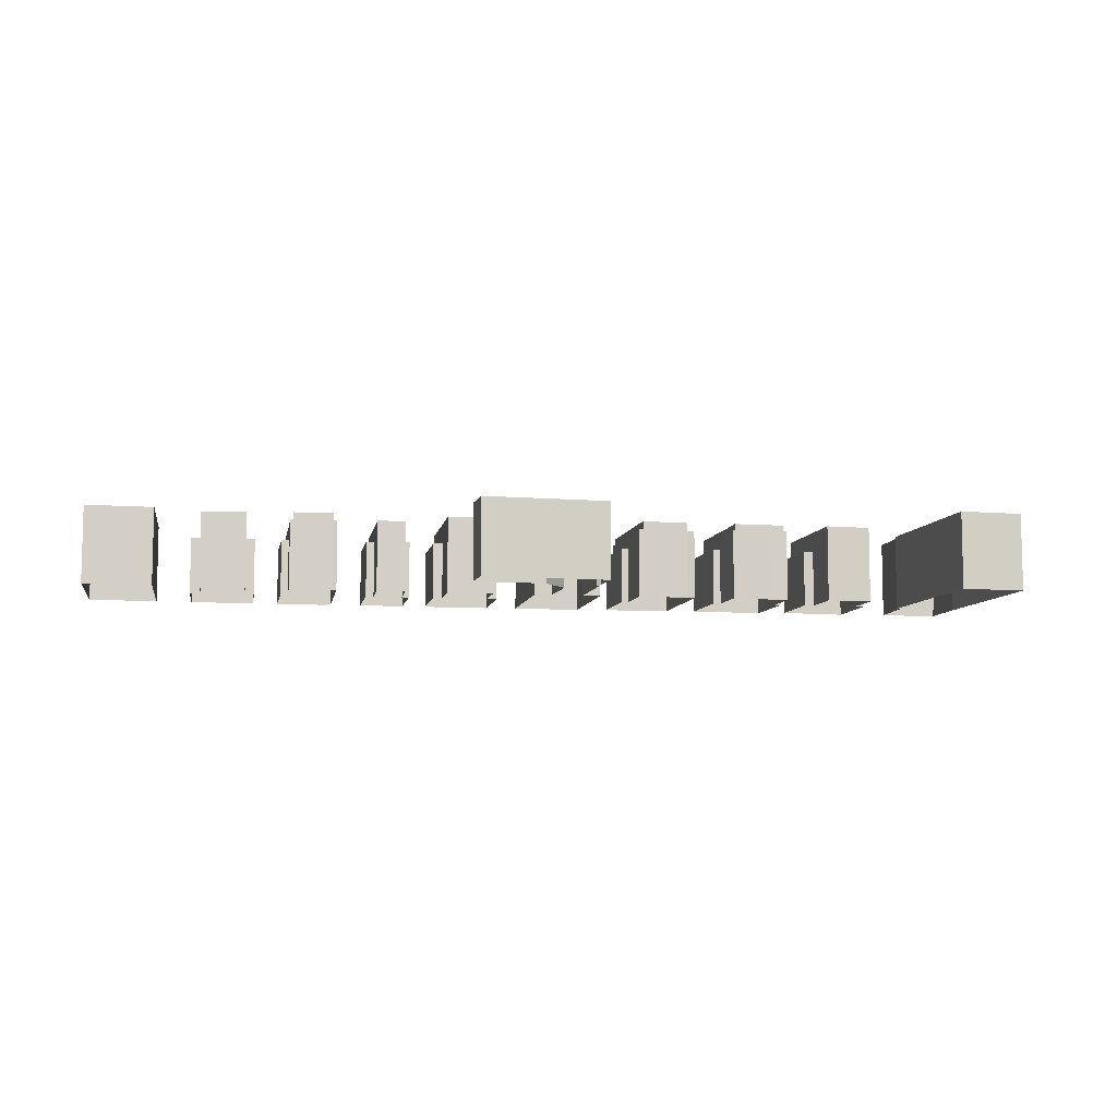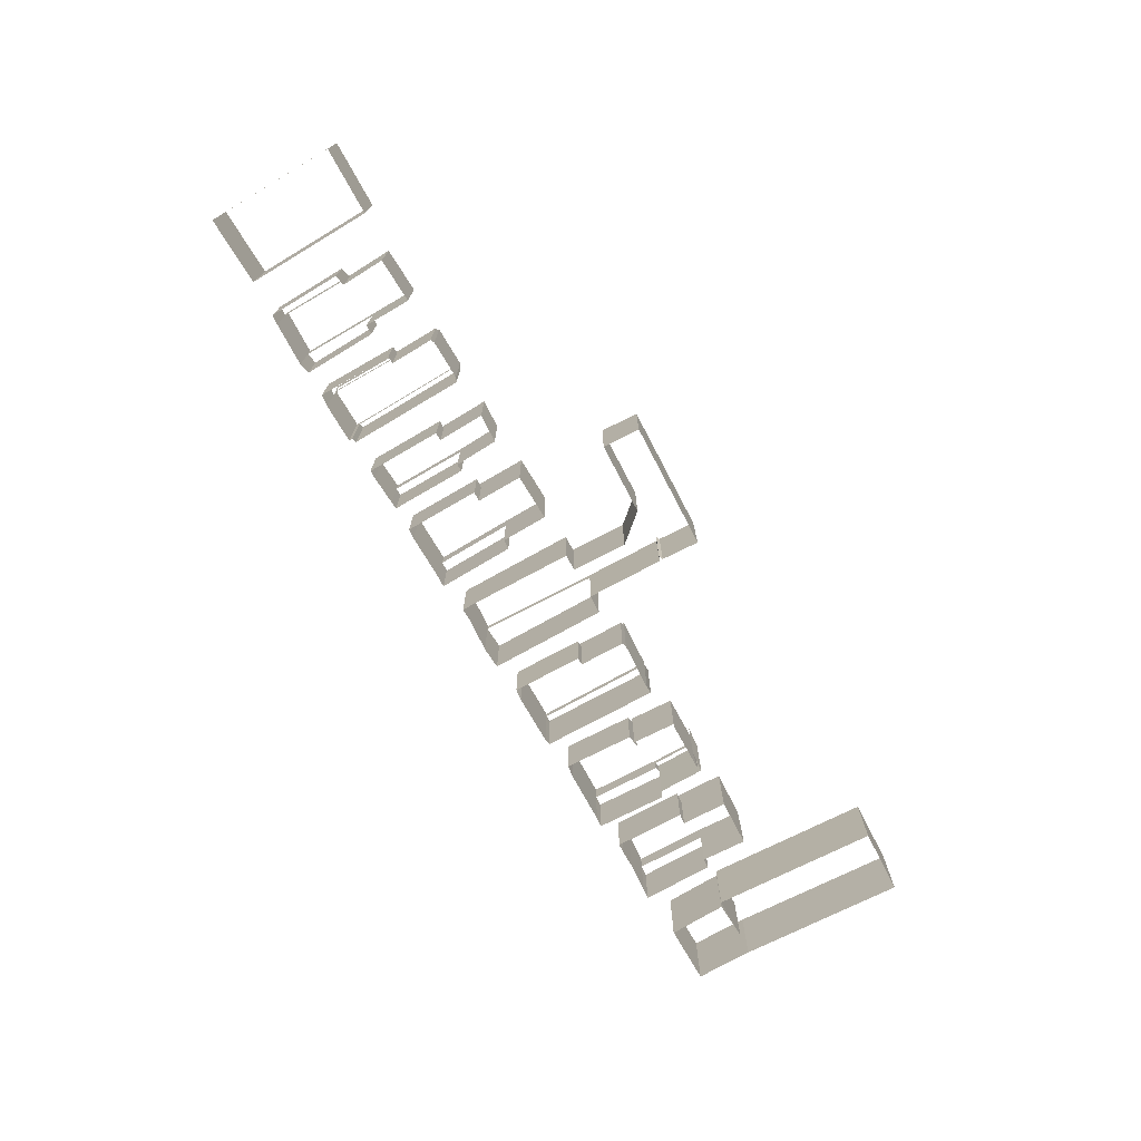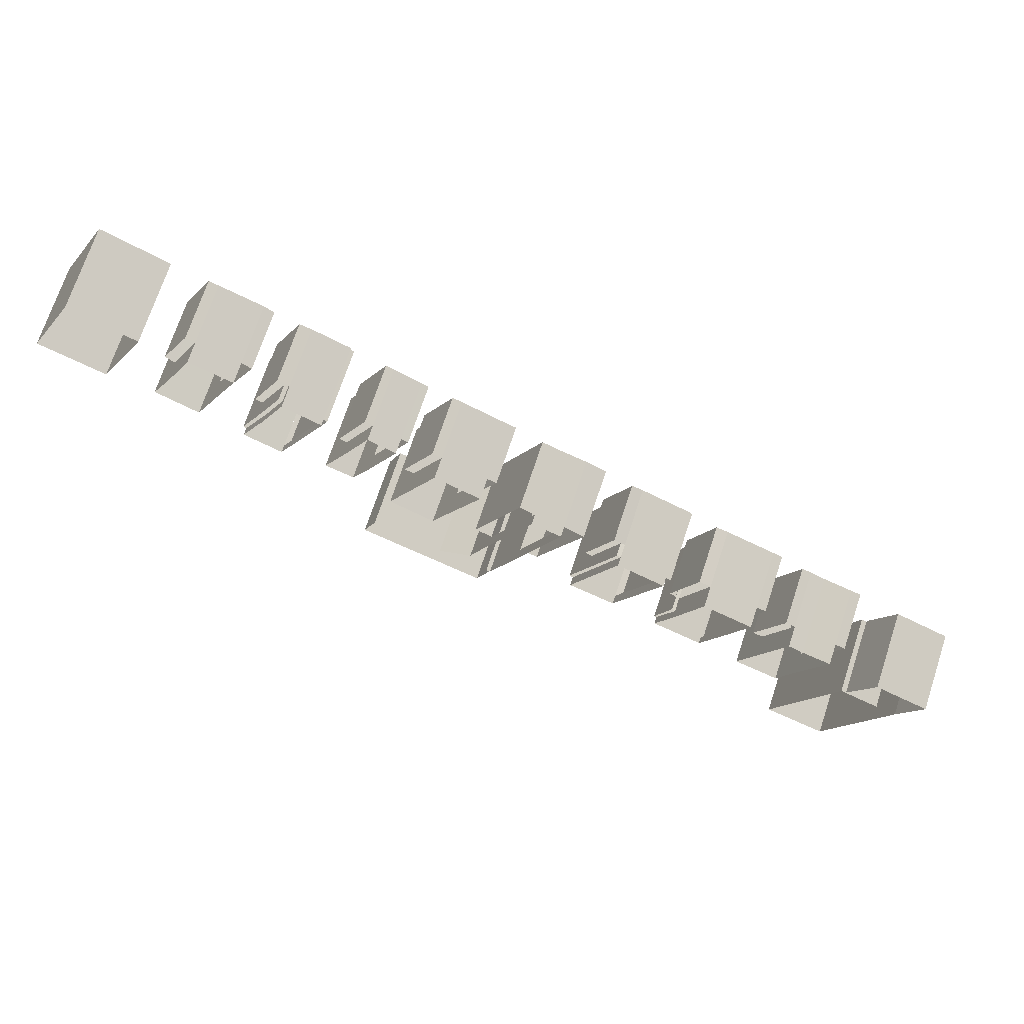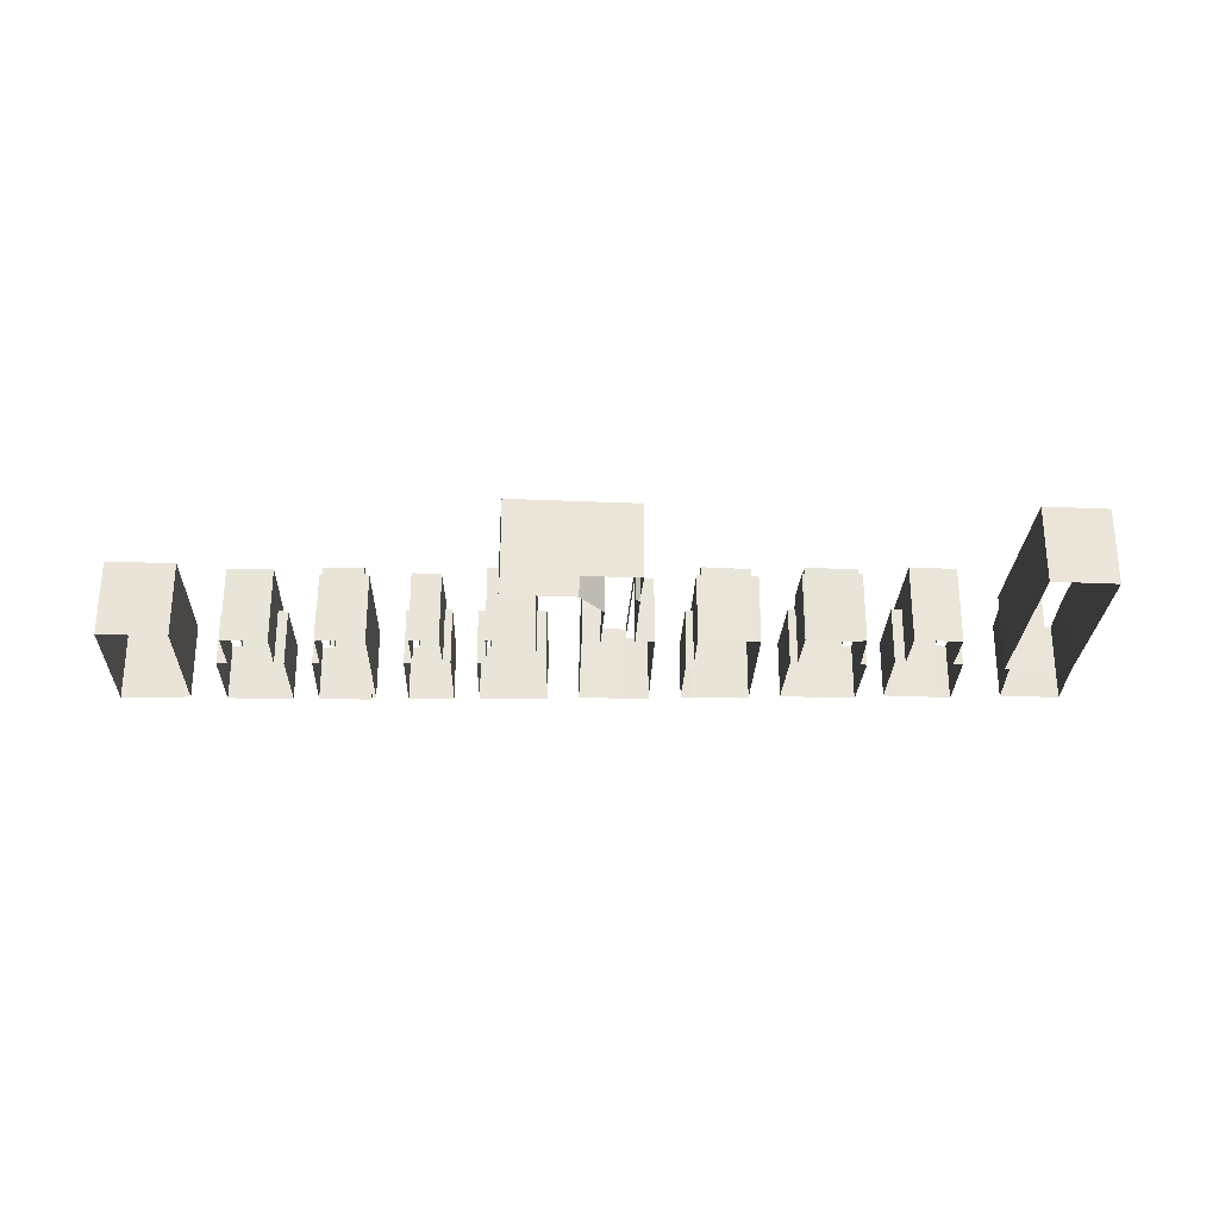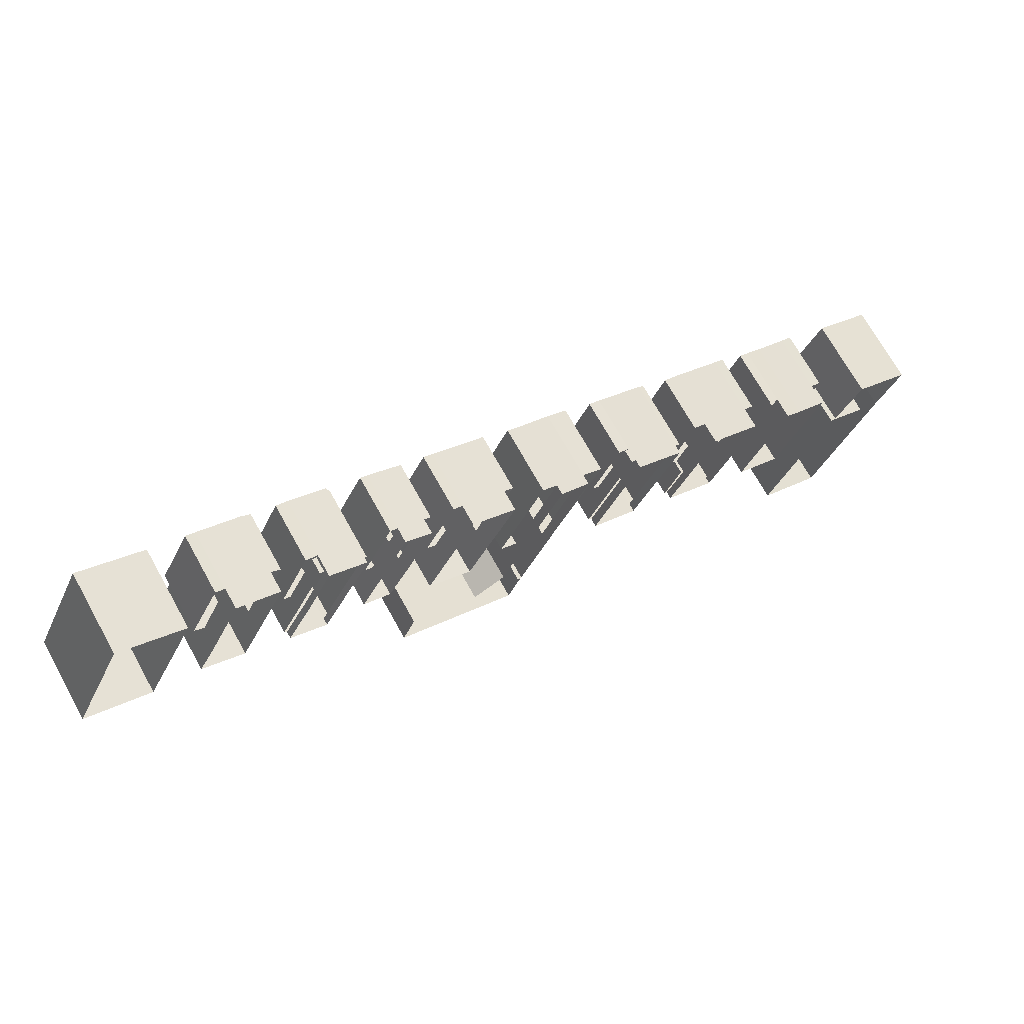
<metadata>
{"format":"obj","ext":"obj","renderer":"f3d","projection":"perspective","resolution":1024,"background":"white","views":[{"elev":-8.5,"azim":-33.7,"up":"+Z"},{"elev":-74.3,"azim":-83.5,"up":"+Z"},{"elev":71.4,"azim":18.3,"up":"+Y"},{"elev":-29.1,"azim":-24.6,"up":"+Z"},{"elev":70.9,"azim":-29.1,"up":"+Y"}]}
</metadata>
<code>
g 1
v 29.88 -30.5 -14.9
v 29.88 -30.5 -2.9
v 38.5 -6.5 -2.9
v 38.5 -6.5 -14.9
v 20.62 -27 -14.9
v 20.62 -27 -2.9
v 29.38 -3 -14.9
v 29.38 -3 -2.9
v 35.38 -5.5 -14.9
v 35.38 -5.5 -2.9
v 30.12 -3 -14.9
v 30.12 -3 -2.9
v 33.75 5 -14.9
v 33.75 5 -2.9
v 41.88 1.5 -14.9
v 41.88 1.5 -2.9
f 1 1 2
f 2 1 3
f 3 1 4
f 5 5 6
f 6 5 2
f 2 5 1
f 7 7 8
f 8 7 6
f 6 7 5
f 9 9 10
f 10 9 8
f 8 9 7
f 11 11 12
f 12 11 10
f 10 11 9
f 13 13 14
f 14 13 12
f 12 13 11
f 15 15 16
f 16 15 14
f 14 15 13
f 4 4 3
f 3 4 16
f 16 4 15
g 2
v 13.75 2 -14.9
v 13.75 2 -6.063
v 15.25 1.5 -6.063
v 15.25 1.5 -14.9
v 17.75 12 -14.9
v 17.75 12 -6.063
v 19.12 11.5 -14.9
v 19.12 11.5 -2.907
v 21.38 10.5 -2.907
v 21.38 10.5 -14.9
v 15.25 1.5 -2.907
v 19.12 11.5 -6.063
v 27.25 8.5 -14.9
v 27.25 8.5 -6.063
v 25.75 9 -6.063
v 25.75 9 -14.9
v 23.12 -1.5 -14.9
v 23.12 -1.5 -6.063
v 21.75 -1 -14.9
v 21.75 -1 -6.063
v 25.75 9 -2.907
v 21.75 -1 -2.907
v 12.75 -5 -14.9
v 12.75 -5 -2.907
v 19.38 -7.5 -2.907
v 19.38 -7.5 -14.9
f 17 17 18
f 18 17 19
f 19 17 20
f 21 21 22
f 22 21 18
f 18 21 17
f 23 23 24
f 24 23 25
f 25 23 26
f 19 19 27
f 27 19 24
f 24 19 28
f 29 29 30
f 30 29 31
f 31 29 32
f 33 33 34
f 34 33 30
f 30 33 29
f 35 35 36
f 36 35 34
f 34 35 33
f 31 31 37
f 37 31 38
f 38 31 36
f 39 39 40
f 40 39 41
f 41 39 42
f 23 23 28
f 28 23 22
f 22 23 21
f 20 20 27
f 27 20 40
f 40 20 39
f 32 32 37
f 37 32 25
f 25 32 26
f 42 42 41
f 41 42 38
f 38 42 35
g 3
v -0.25 21 -14.9
v -0.25 21 -4.196
v -1 21.5 -4.196
v -1 21.5 -14.9
v -6.875 4.5 -14.9
v -6.875 4.5 -4.196
v -7.875 5 -14.9
v -7.875 5 -4.196
v -1 21.5 -2.911
v -7.875 5 -2.911
v -13.62 15 -14.9
v -13.62 15 -6.179
v -12.62 14.5 -6.179
v -12.62 14.5 -14.9
v -9.625 25 -14.9
v -9.625 25 -6.179
v -8 24.5 -14.9
v -8 24.5 -6.179
v -8.625 24.5 -6.179
v -8.625 24.5 -4.196
v -8 24.5 -4.196
v -12.62 14.5 -4.196
v -15.25 8 -14.9
v -15.25 8 -4.196
v -14.75 7.5 -4.196
v -14.75 7.5 -14.9
v -14.75 7.5 -2.911
v -8 24.5 -2.911
f 43 43 44
f 44 43 45
f 45 43 46
f 47 47 48
f 48 47 44
f 44 47 43
f 49 49 50
f 50 49 48
f 48 49 47
f 45 45 51
f 51 45 52
f 52 45 50
f 53 53 54
f 54 53 55
f 55 53 56
f 57 57 58
f 58 57 54
f 54 57 53
f 59 59 60
f 60 59 58
f 58 59 57
f 61 61 62
f 62 61 63
f 63 61 60
f 55 55 64
f 64 55 62
f 62 55 61
f 65 65 66
f 66 65 67
f 67 65 68
f 67 67 69
f 69 67 70
f 70 67 63
f 68 68 69
f 69 68 52
f 52 68 49
f 46 46 51
f 51 46 70
f 70 46 59
f 56 56 64
f 64 56 66
f 66 56 65
g 4
v 14.25 14.5 -14.9
v 14.25 14.5 -6.06
v 12.88 15 -6.06
v 12.88 15 -14.9
v 10.5 4.5 -14.9
v 10.5 4.5 -6.06
v 12.88 15 -2.901
v 9 5 -2.901
v 9 5 -6.06
v 0 8.5 -14.9
v 0 8.5 -6.06
v 1.5 7.5 -6.06
v 1.5 7.5 -14.9
v 3.75 18.5 -14.9
v 3.75 18.5 -6.06
v 5.5 18 -14.9
v 5.5 18 -6.06
v 1.5 7.5 -2.901
v 5.5 18 -2.901
v 9.5 4.5 -6.06
v 9.5 4.5 -3.87
v 9 5 -3.87
v 6.75 -2 -14.9
v 6.75 -2 -3.87
v 9.5 4.5 -14.9
v 3.75 -1 -14.9
v 3.75 -1 -3.87
v 6.375 -1.5 -14.9
v 6.375 -1.5 -3.87
v 6.375 -1.5 -2.901
v -1.375 1.5 -14.9
v -1.375 1.5 -3.978
v -1 1.5 -3.978
v -1 1.5 -14.9
v 1 8 -14.9
v 1 8 -3.978
v 1.5 7.5 -3.978
v -1 1.5 -2.901
f 71 71 72
f 72 71 73
f 73 71 74
f 75 75 76
f 76 75 72
f 72 75 71
f 73 73 77
f 77 73 78
f 78 73 79
f 80 80 81
f 81 80 82
f 82 80 83
f 84 84 85
f 85 84 81
f 81 84 80
f 86 86 87
f 87 86 85
f 85 86 84
f 82 82 88
f 88 82 89
f 89 82 87
f 90 90 91
f 91 90 92
f 92 90 79
f 93 93 94
f 94 93 91
f 91 93 95
f 96 96 97
f 97 96 94
f 94 96 93
f 98 98 99
f 99 98 97
f 97 98 96
f 92 92 78
f 78 92 100
f 100 92 99
f 101 101 102
f 102 101 103
f 103 101 104
f 105 105 106
f 106 105 102
f 102 105 101
f 83 83 107
f 107 83 106
f 106 83 105
f 103 103 108
f 108 103 88
f 88 103 107
f 104 104 108
f 108 104 100
f 100 104 98
f 74 74 77
f 77 74 89
f 89 74 86
f 95 95 90
f 90 95 76
f 76 95 75
g 5
v -30.25 15 -14.9
v -30.25 15 -4.511
v -27.75 14 -4.511
v -27.75 14 -14.9
v -23.38 31.5 -14.9
v -23.38 31.5 -4.511
v -21.12 30.5 -14.9
v -21.12 30.5 -4.511
v -27.75 14 -3.02
v -21.12 30.5 -3.02
v -13.75 27.5 -14.9
v -13.75 27.5 -4.511
v -16.75 29 -4.511
v -16.75 29 -14.9
v -20.62 11 -14.9
v -20.62 11 -4.511
v -23.25 12 -14.9
v -23.25 12 -4.511
v -16.75 29 -3.02
v -23.25 12 -3.02
v -30.75 6 -14.9
v -30.75 6 -3.02
v -35.75 3.5 -3.02
v -35.75 3.5 -14.9
v -28.25 1 -14.9
v -28.25 1 -3.02
v -27.62 1 -3.02
v -27.62 1 -14.9
v -27.88 0.5 -14.9
v -27.88 0.5 -3.02
v -29.88 -5 -14.9
v -29.88 -5 -3.02
v -48.12 2 -14.9
v -48.12 2 -3.02
v -46.12 7.5 -14.9
v -46.12 7.5 -3.02
f 109 109 110
f 110 109 111
f 111 109 112
f 113 113 114
f 114 113 110
f 110 113 109
f 115 115 116
f 116 115 114
f 114 115 113
f 111 111 117
f 117 111 118
f 118 111 116
f 119 119 120
f 120 119 121
f 121 119 122
f 123 123 124
f 124 123 120
f 120 123 119
f 125 125 126
f 126 125 124
f 124 125 123
f 121 121 127
f 127 121 128
f 128 121 126
f 129 129 130
f 130 129 131
f 131 129 132
f 122 122 127
f 127 122 118
f 118 122 115
f 133 133 134
f 134 133 135
f 135 133 136
f 137 137 138
f 138 137 134
f 134 137 133
f 139 139 140
f 140 139 138
f 138 139 137
f 141 141 142
f 142 141 140
f 140 141 139
f 143 143 144
f 144 143 142
f 142 143 141
f 132 132 131
f 131 132 144
f 144 132 143
f 112 112 117
f 117 112 130
f 130 112 129
f 136 136 135
f 135 136 128
f 128 136 125
g 6
v -40.25 39.5 -14.9
v -40.25 39.5 -6.138
v -41.25 40 -6.138
v -41.25 40 -14.9
v -44.88 29 -14.9
v -44.88 29 -6.138
v -45.88 29.5 -14.9
v -45.88 29.5 -6.138
v -41.25 40 -3.892
v -45.88 29.5 -3.892
v -51 32 -14.9
v -51 32 -6.127
v -49.88 31.5 -6.127
v -49.88 31.5 -14.9
v -46.38 42.5 -14.9
v -46.38 42.5 -6.127
v -45.25 42 -14.9
v -45.25 42 -6.127
v -49.88 31.5 -3.892
v -45.25 42 -3.892
v -48.75 23.5 -14.9
v -48.75 23.5 -3.892
v -52.88 25 -3.892
v -52.88 25 -14.9
f 145 145 146
f 146 145 147
f 147 145 148
f 149 149 150
f 150 149 146
f 146 149 145
f 151 151 152
f 152 151 150
f 150 151 149
f 147 147 153
f 153 147 154
f 154 147 152
f 155 155 156
f 156 155 157
f 157 155 158
f 159 159 160
f 160 159 156
f 156 159 155
f 161 161 162
f 162 161 160
f 160 161 159
f 157 157 163
f 163 157 164
f 164 157 162
f 165 165 166
f 166 165 167
f 167 165 168
f 161 161 164
f 164 161 153
f 153 161 148
f 168 168 167
f 167 168 163
f 163 168 158
f 151 151 154
f 154 151 166
f 166 151 165
g 7
v -27.38 34 -14.9
v -27.38 34 -6.129
v -28.75 34.5 -6.129
v -28.75 34.5 -14.9
v -32.12 23.5 -14.9
v -32.12 23.5 -6.129
v -33.5 24 -14.9
v -33.5 24 -6.129
v -28.75 34.5 -3.016
v -33.5 24 -3.016
v -41.38 27.5 -14.9
v -41.38 27.5 -6.129
v -40 27 -6.129
v -40 27 -14.9
v -36.75 38 -14.9
v -36.75 38 -6.129
v -35.38 37.5 -14.9
v -35.38 37.5 -6.129
v -40 27 -3.016
v -35.38 37.5 -3.016
v -42.88 20.5 -14.9
v -42.88 20.5 -3.016
v -36.38 17.5 -3.016
v -36.38 17.5 -14.9
f 169 169 170
f 170 169 171
f 171 169 172
f 173 173 174
f 174 173 170
f 170 173 169
f 175 175 176
f 176 175 174
f 174 175 173
f 171 171 177
f 177 171 178
f 178 171 176
f 179 179 180
f 180 179 181
f 181 179 182
f 183 183 184
f 184 183 180
f 180 183 179
f 185 185 186
f 186 185 184
f 184 185 183
f 181 181 187
f 187 181 188
f 188 181 186
f 189 189 190
f 190 189 191
f 191 189 192
f 172 172 177
f 177 172 188
f 188 172 185
f 192 192 191
f 191 192 178
f 178 192 175
f 182 182 187
f 187 182 190
f 190 182 189
g 8
v -51 44 -14.9
v -51 44 -3.935
v -51.5 44.5 -3.935
v -51.5 44.5 -14.9
v -58.25 28 -14.9
v -58.25 28 -3.935
v -59 28 -14.9
v -59 28 -3.935
v -51.5 44.5 -2.908
v -59 28 -2.908
v -61.5 37 -3.935
v -61.5 37 -2.908
v -60.75 38.5 -2.908
v -60.75 38.5 -3.935
v -63.12 37.5 -14.9
v -63.12 37.5 -6.17
v -62.12 37 -6.17
v -62.12 37 -14.9
v -58.62 48 -14.9
v -58.62 48 -6.17
v -56.88 47.5 -14.9
v -56.88 47.5 -6.17
v -57.12 47 -6.17
v -57.12 47 -2.908
v -56.88 47.5 -2.908
v -57.75 47 -6.17
v -57.75 47 -3.935
v -57.12 47 -3.935
v -62.12 37 -3.935
v -64.5 30.5 -14.9
v -64.5 30.5 -2.908
v -51.38 45 -14.9
v -51.38 45 -2.908
v -64.88 31 -14.9
v -64.88 31 -3.935
v -64.5 30.5 -3.935
f 193 193 194
f 194 193 195
f 195 193 196
f 197 197 198
f 198 197 194
f 194 197 193
f 199 199 200
f 200 199 198
f 198 199 197
f 195 195 201
f 201 195 202
f 202 195 200
f 203 203 204
f 204 203 205
f 205 203 206
f 207 207 208
f 208 207 209
f 209 207 210
f 211 211 212
f 212 211 208
f 208 211 207
f 213 213 214
f 214 213 212
f 212 213 211
f 215 215 216
f 216 215 217
f 217 215 214
f 218 218 219
f 219 218 220
f 220 218 215
f 209 209 221
f 221 209 219
f 219 209 218
f 222 222 223
f 223 222 202
f 202 222 199
f 224 224 225
f 225 224 217
f 217 224 213
f 226 226 227
f 227 226 228
f 228 226 222
f 196 196 201
f 201 196 225
f 225 196 224
f 220 220 216
f 216 220 205
f 205 220 206
f 203 203 204
f 204 203 223
f 223 203 228
f 210 210 221
f 221 210 227
f 227 210 226
g 9
v -75.75 43.5 -14.9
v -75.75 43.5 -6.143
v -74.38 42.5 -6.143
v -74.38 42.5 -14.9
v -71.12 53.5 -14.9
v -71.12 53.5 -6.143
v -69.75 53 -14.9
v -69.75 53 -6.143
v -74.38 42.5 -3.103
v -69.75 53 -3.103
v -62.12 49.5 -14.9
v -62.12 49.5 -6.143
v -63.5 50.5 -6.143
v -63.5 50.5 -14.9
v -66.75 39.5 -14.9
v -66.75 39.5 -6.143
v -68.12 40 -14.9
v -68.12 40 -6.143
v -63.5 50.5 -3.103
v -68.12 40 -3.103
v -77.25 36.5 -14.9
v -77.25 36.5 -3.103
v -71 33.5 -3.103
v -71 33.5 -14.9
f 229 229 230
f 230 229 231
f 231 229 232
f 233 233 234
f 234 233 230
f 230 233 229
f 235 235 236
f 236 235 234
f 234 235 233
f 231 231 237
f 237 231 238
f 238 231 236
f 239 239 240
f 240 239 241
f 241 239 242
f 243 243 244
f 244 243 240
f 240 243 239
f 245 245 246
f 246 245 244
f 244 245 243
f 241 241 247
f 247 241 248
f 248 241 246
f 249 249 250
f 250 249 251
f 251 249 252
f 242 242 247
f 247 242 238
f 238 242 235
f 252 252 251
f 251 252 248
f 248 252 245
f 232 232 237
f 237 232 250
f 250 232 249
g 10
v -76.25 55.5 -14.9
v -76.25 55.5 -2.939
v -84.25 38 -2.939
v -84.25 38 -14.9
v -85.75 60 -14.9
v -85.75 60 -2.939
v -93.88 42 -14.9
v -93.88 42 -2.939
f 253 253 254
f 254 253 255
f 255 253 256
f 257 257 258
f 258 257 254
f 254 257 253
f 259 259 260
f 260 259 258
f 258 259 257
f 256 256 255
f 255 256 260
f 260 256 259

</code>
